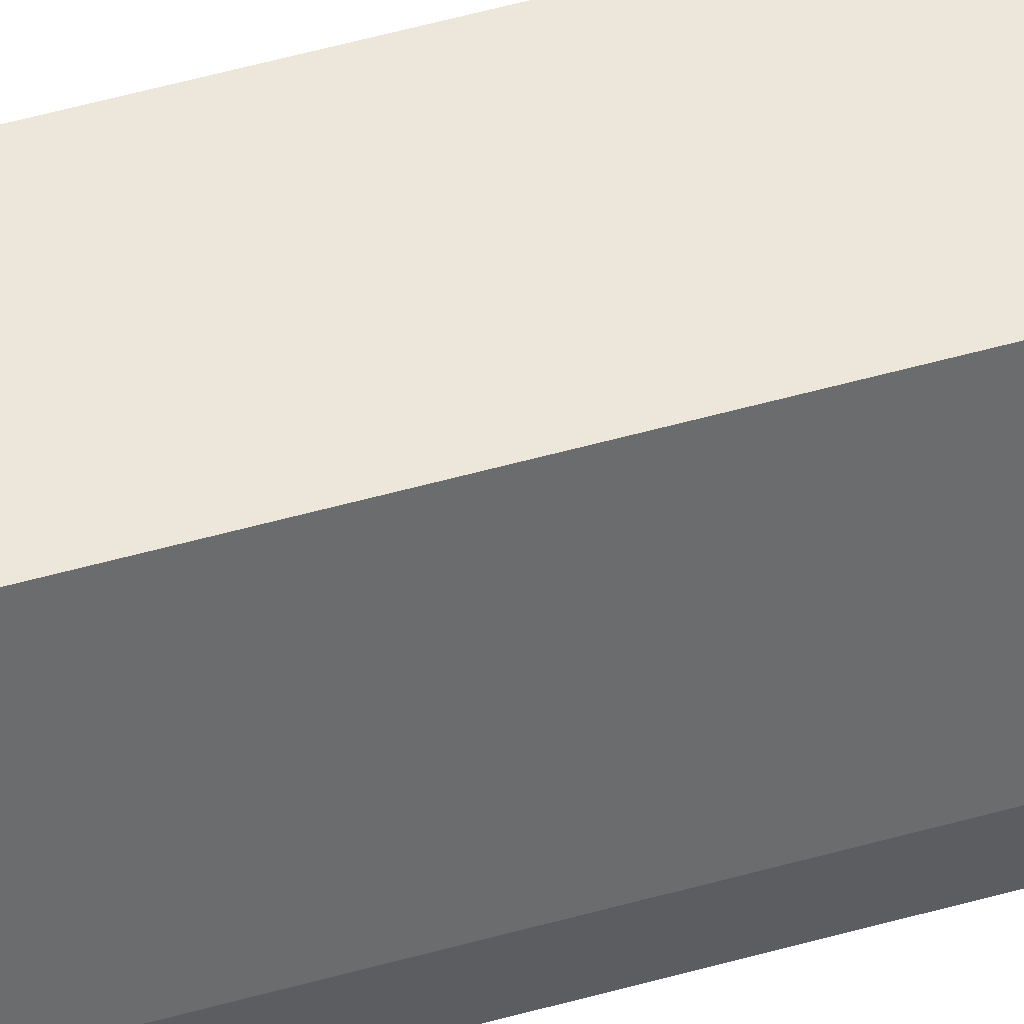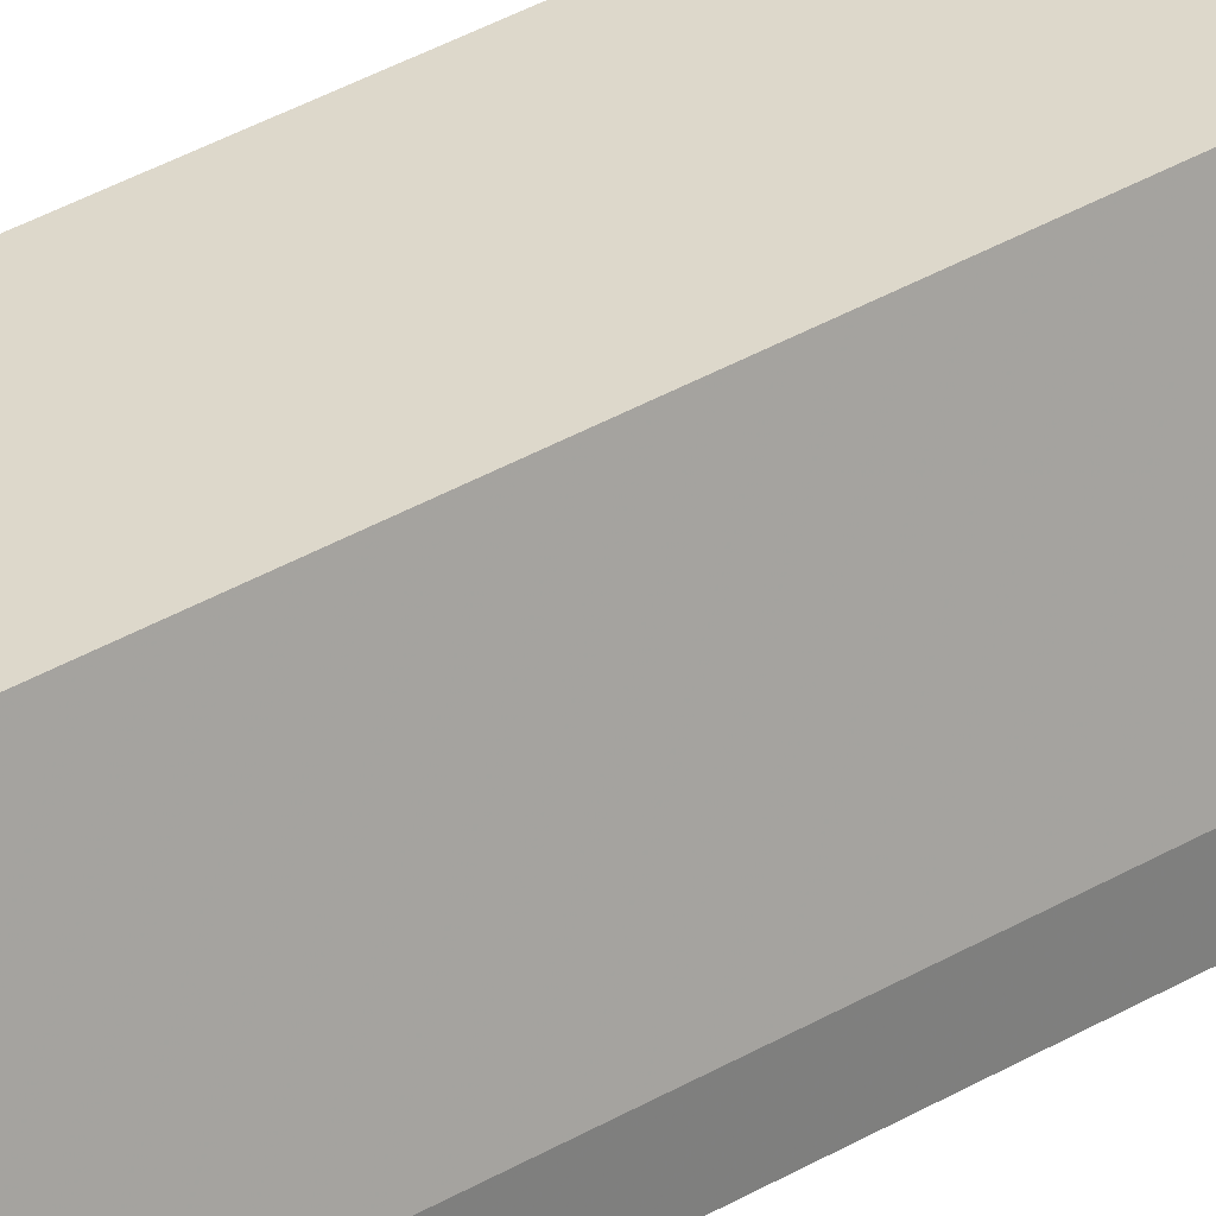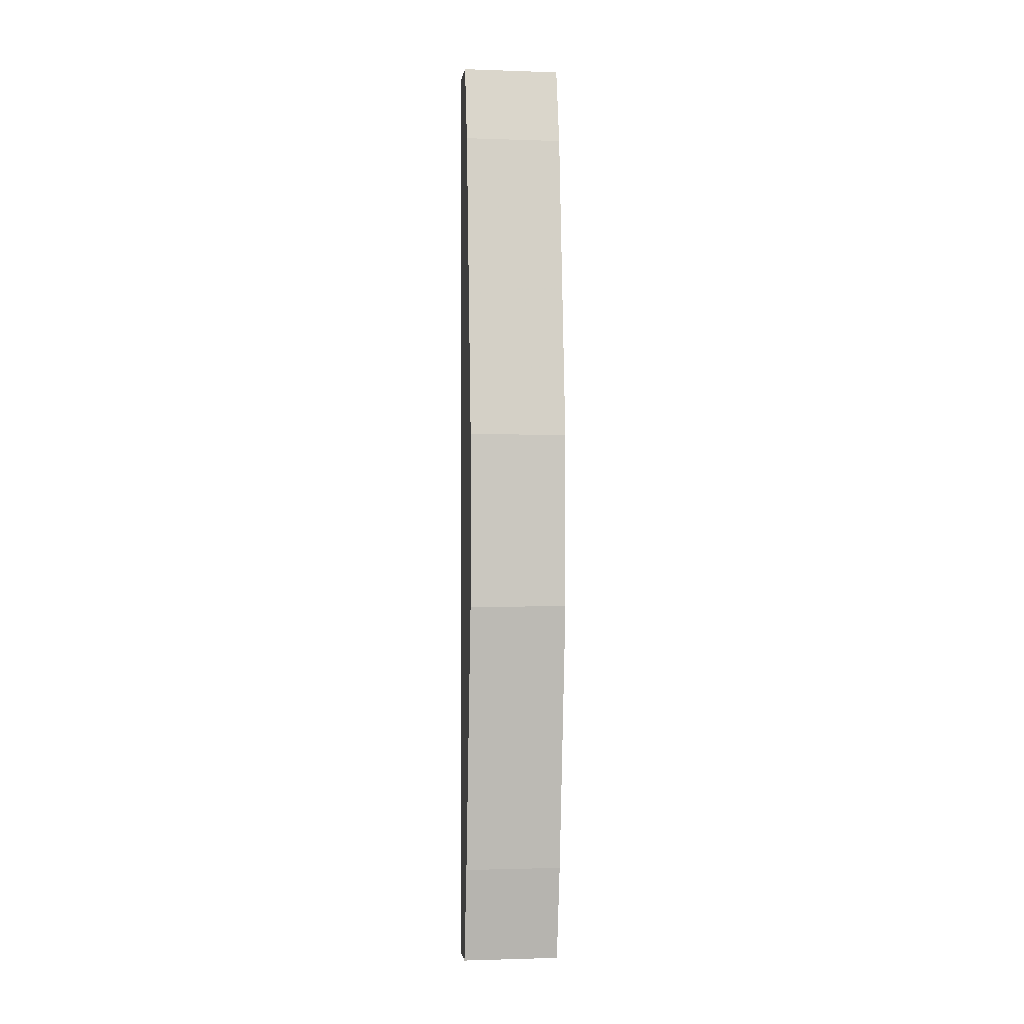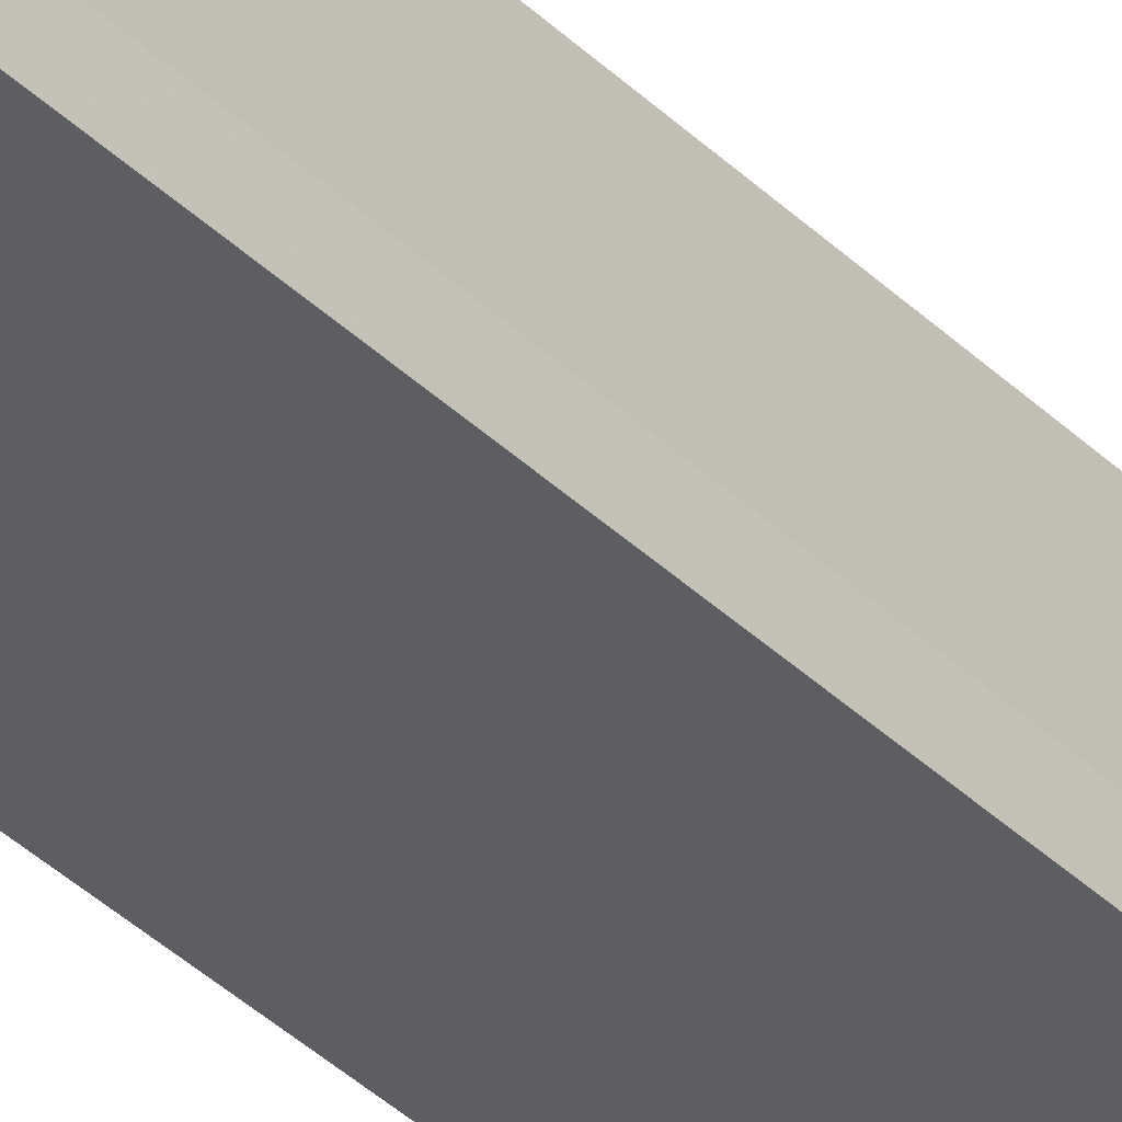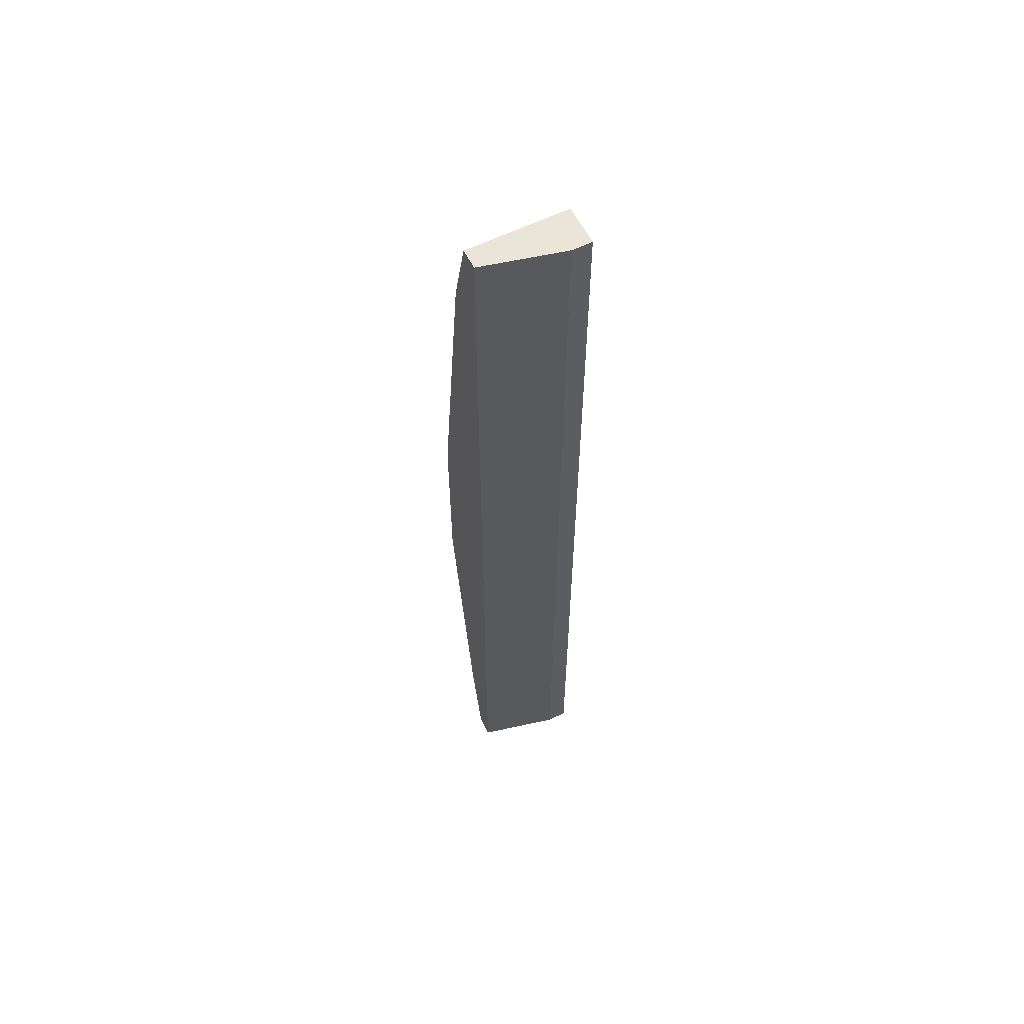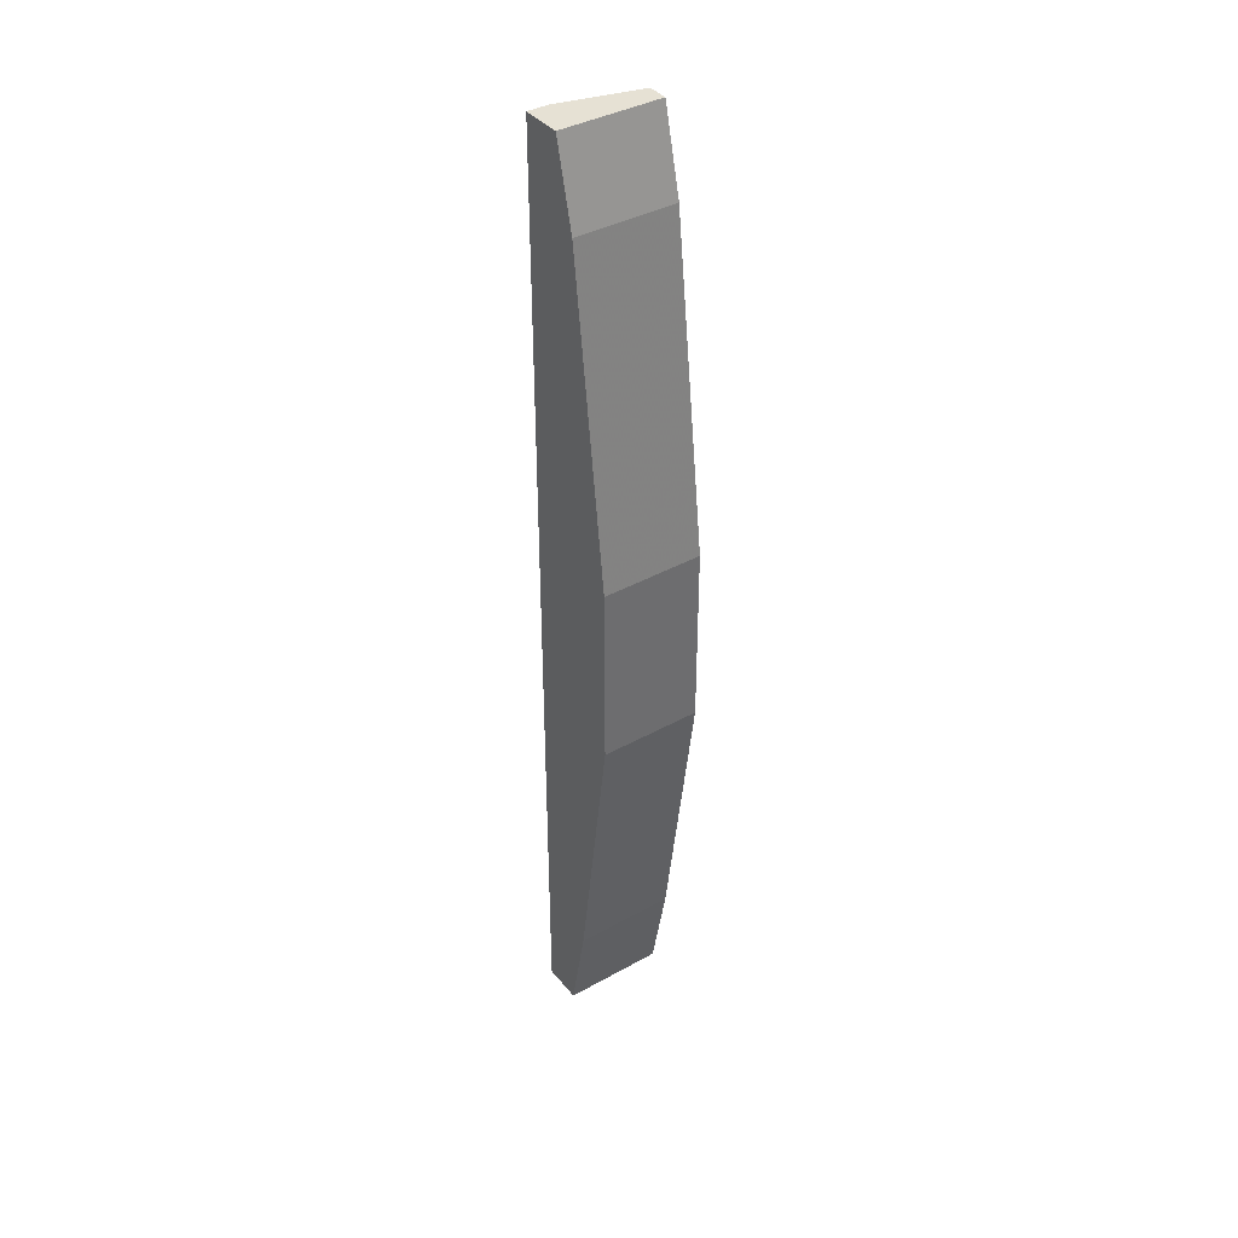
<metadata>
{"format":"obj","ext":"obj","renderer":"f3d","projection":"perspective","resolution":1024,"background":"white","views":[{"elev":51.4,"azim":-107.2,"up":"+Y"},{"elev":31.4,"azim":-131.3,"up":"+Y"},{"elev":-1.4,"azim":82.6,"up":"+Z"},{"elev":-37.7,"azim":-140.7,"up":"+Y"},{"elev":59.5,"azim":-116.8,"up":"+Z"},{"elev":39.0,"azim":55.1,"up":"+Z"}]}
</metadata>
<code>
v 0.5048 -0.4525 -0.1178
v 0.5333 -0.4297 0.04141
v 0.5219 -0.4297 0.1324
v 0.5333 -0.4581 0.04141
v 0.5048 -0.4581 0.1551
v 0.5105 -0.4297 -0.1178
v 0.5219 -0.4581 -0.08936
v 0.5105 -0.4297 0.1551
v 0.5333 -0.4297 -0.009763
v 0.5162 -0.4581 0.1551
v 0.5048 -0.4581 -0.1178
v 0.5162 -0.4297 -0.1178
v 0.5333 -0.4581 -0.009763
v 0.5162 -0.4581 -0.1178
v 0.5048 -0.4525 0.1551
v 0.5219 -0.4581 0.1324
v 0.5162 -0.4297 0.1551
v 0.5219 -0.4297 -0.08936
f 12 9 18
f 2 3 4
f 3 2 6
f 4 5 7
f 3 6 8
f 6 1 8
f 2 4 9
f 6 2 9
f 5 4 10
f 8 5 10
f 5 1 11
f 1 6 11
f 7 5 11
f 6 9 12
f 11 6 12
f 4 7 13
f 9 4 13
f 7 9 13
f 7 11 14
f 12 7 14
f 11 12 14
f 1 5 15
f 8 1 15
f 5 8 15
f 4 3 16
f 3 10 16
f 10 4 16
f 3 8 17
f 10 3 17
f 8 10 17
f 9 7 18
f 7 12 18

</code>
